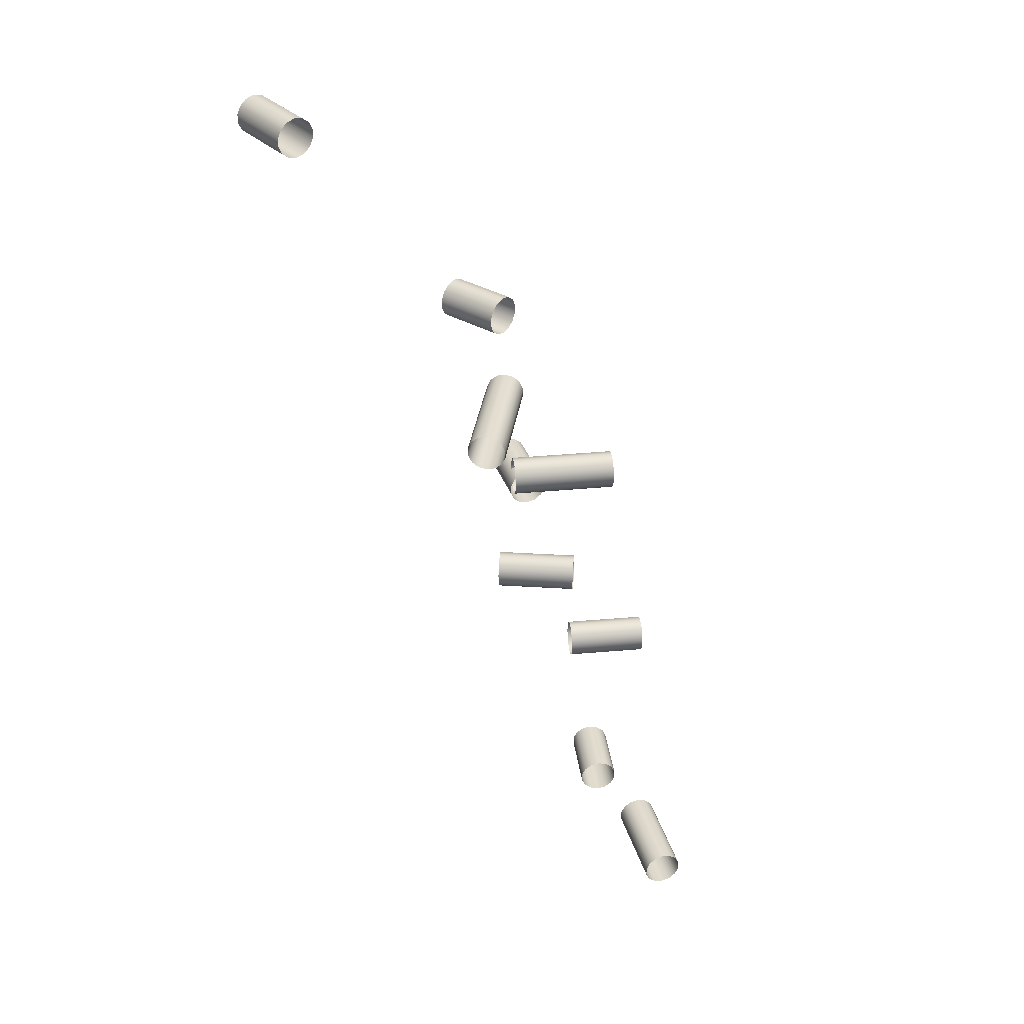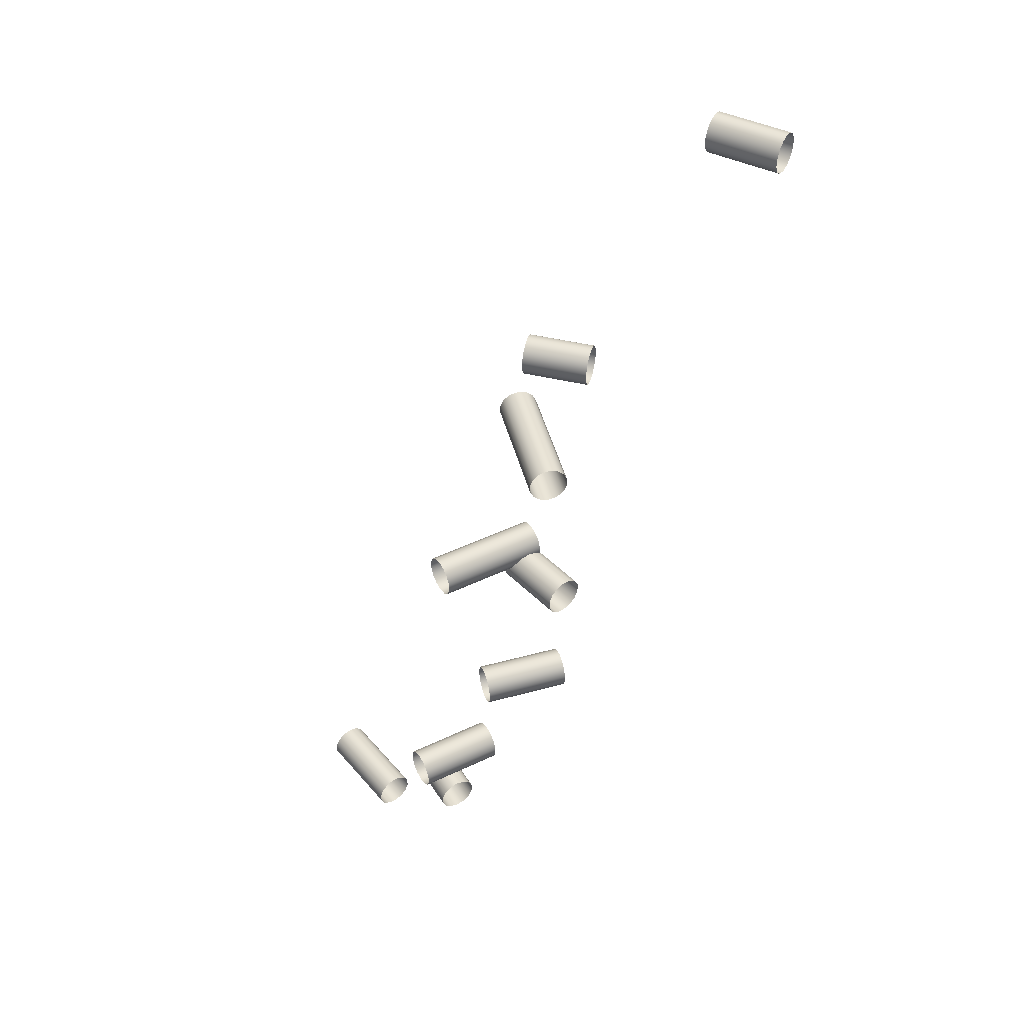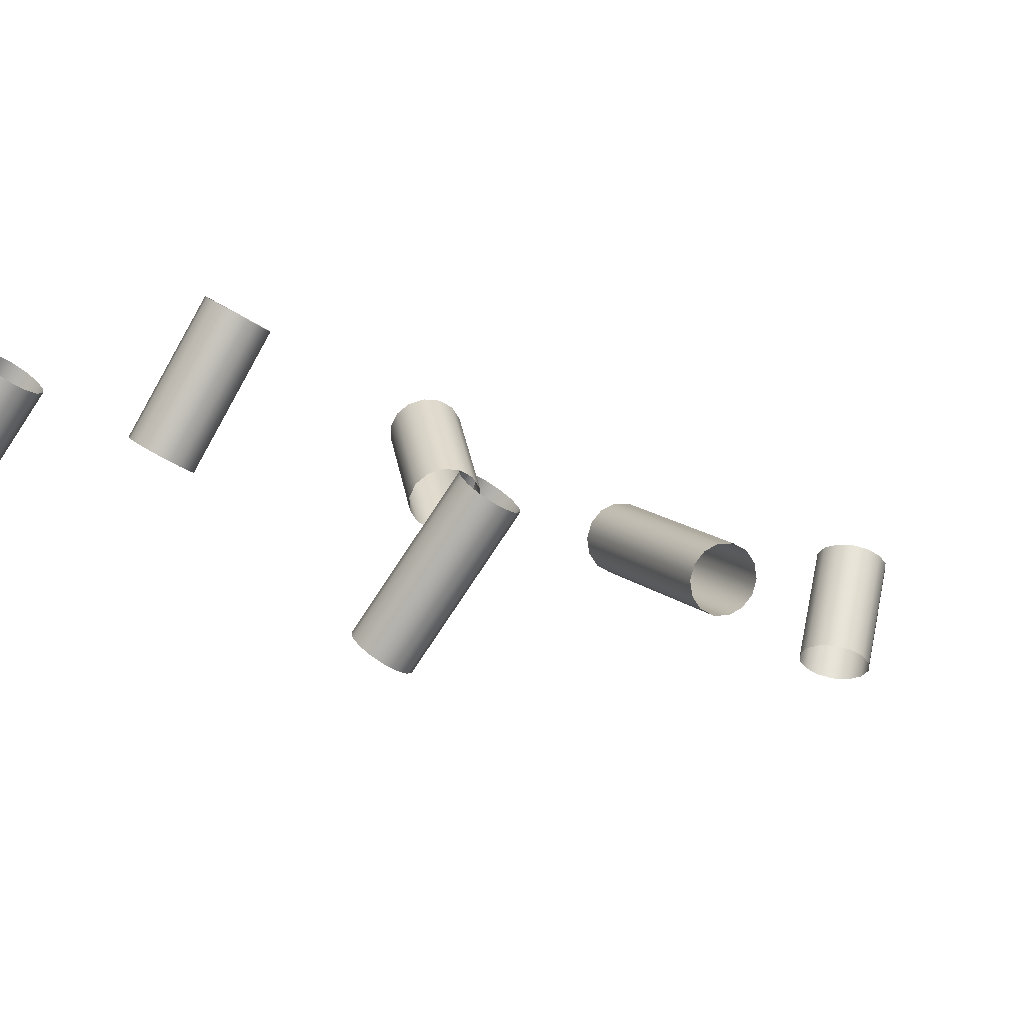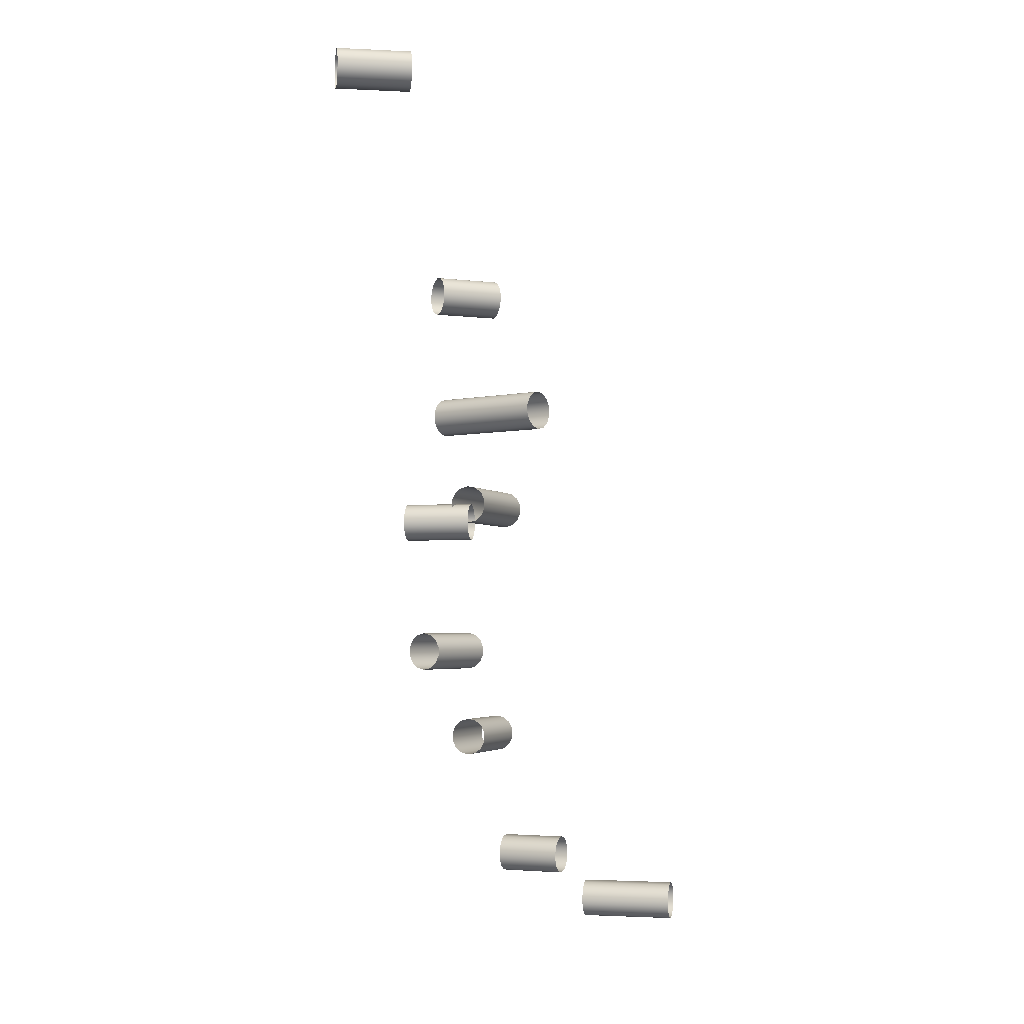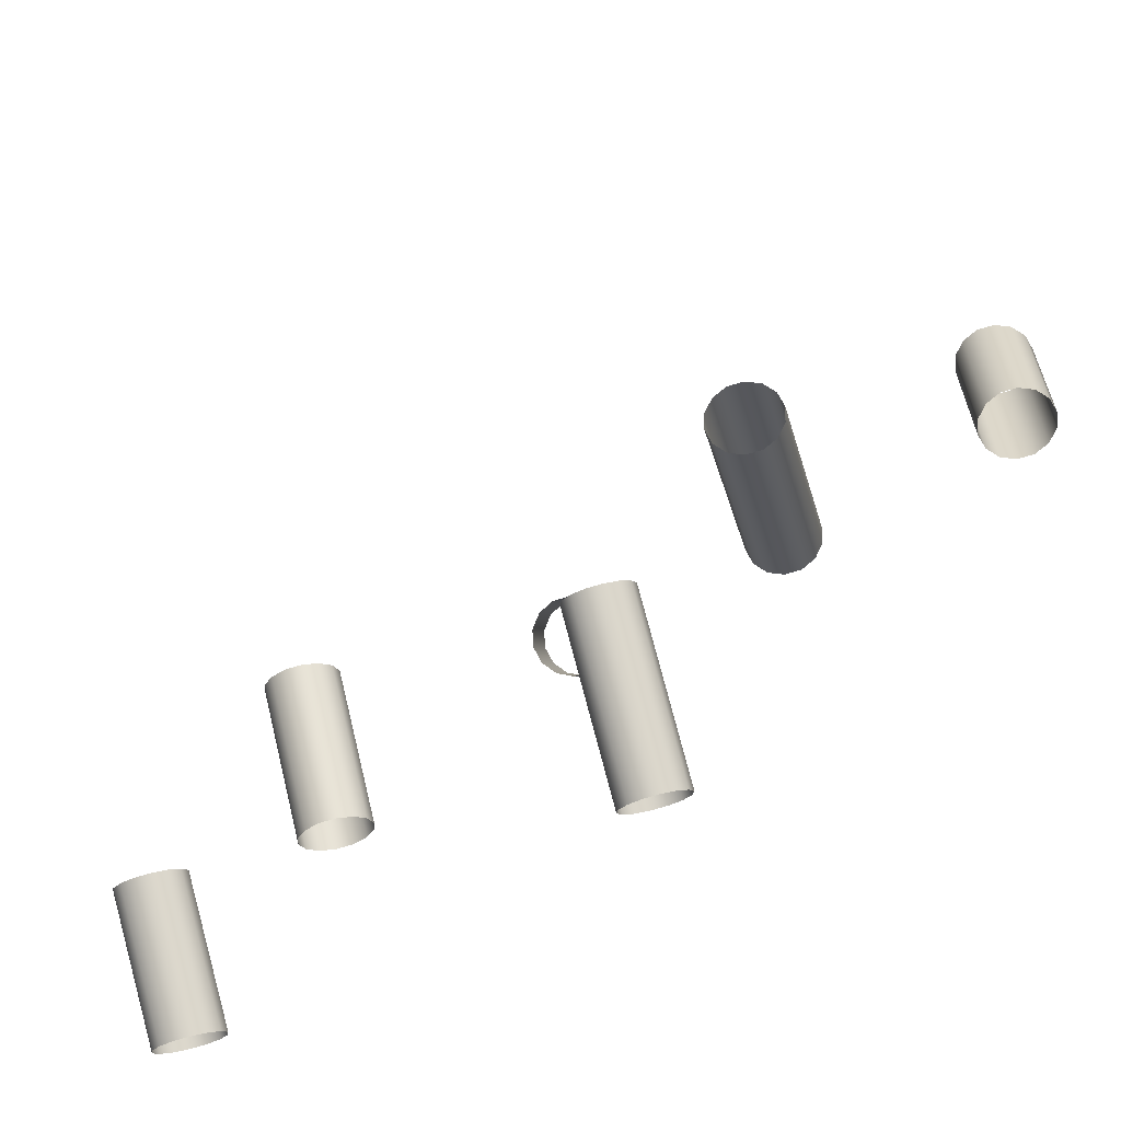
<metadata>
{"format":"obj","ext":"obj","renderer":"f3d","projection":"perspective","resolution":1024,"background":"white","views":[{"elev":34.6,"azim":-33.9,"up":"+Z"},{"elev":44.1,"azim":123.6,"up":"+Z"},{"elev":-43.5,"azim":-127.8,"up":"+Y"},{"elev":-3.4,"azim":-95.3,"up":"+Z"},{"elev":-76.1,"azim":-73.4,"up":"+Y"}]}
</metadata>
<code>
o Inputs_of_21515_-_[PVCL.]
v 0.3917 -0.994 -4.63
v 0.3941 -0.9938 -4.628
v 0.3955 -0.9937 -4.625
v 0.3955 -0.9937 -4.622
v 0.3941 -0.9938 -4.619
v 0.3917 -0.994 -4.617
v 0.3887 -0.9942 -4.617
v 0.3856 -0.9944 -4.617
v 0.3832 -0.9946 -4.619
v 0.3819 -0.9947 -4.622
v 0.3819 -0.9947 -4.625
v 0.3832 -0.9946 -4.628
v 0.3856 -0.9944 -4.63
v 0.3887 -0.9942 -4.63
v 0.3935 -1.02 -4.63
v 0.396 -1.02 -4.628
v 0.3973 -1.019 -4.625
v 0.3973 -1.019 -4.622
v 0.396 -1.02 -4.619
v 0.3935 -1.02 -4.617
v 0.3905 -1.02 -4.617
v 0.3875 -1.02 -4.617
v 0.385 -1.02 -4.619
v 0.3837 -1.02 -4.622
v 0.3837 -1.02 -4.625
v 0.385 -1.02 -4.628
v 0.3875 -1.02 -4.63
v 0.3905 -1.02 -4.63
v 0.4639 -1.046 -4.784
v 0.4616 -1.046 -4.782
v 0.4603 -1.045 -4.779
v 0.4603 -1.045 -4.776
v 0.4616 -1.046 -4.773
v 0.4639 -1.046 -4.771
v 0.4668 -1.047 -4.771
v 0.4697 -1.048 -4.771
v 0.4721 -1.049 -4.773
v 0.4734 -1.049 -4.776
v 0.4734 -1.049 -4.779
v 0.4721 -1.049 -4.782
v 0.4697 -1.048 -4.784
v 0.4668 -1.047 -4.785
v 0.4708 -1.022 -4.784
v 0.4684 -1.021 -4.782
v 0.4671 -1.021 -4.779
v 0.4671 -1.021 -4.776
v 0.4684 -1.021 -4.773
v 0.4708 -1.022 -4.771
v 0.4737 -1.023 -4.771
v 0.4766 -1.024 -4.771
v 0.479 -1.024 -4.773
v 0.4803 -1.025 -4.776
v 0.4803 -1.025 -4.779
v 0.479 -1.024 -4.782
v 0.4766 -1.024 -4.784
v 0.4737 -1.023 -4.785
v 0.4758 -1.082 -4.913
v 0.4736 -1.081 -4.911
v 0.4724 -1.08 -4.909
v 0.4724 -1.08 -4.905
v 0.4736 -1.081 -4.903
v 0.4758 -1.082 -4.901
v 0.4785 -1.083 -4.9
v 0.4812 -1.085 -4.901
v 0.4834 -1.086 -4.903
v 0.4846 -1.087 -4.905
v 0.4846 -1.087 -4.909
v 0.4834 -1.086 -4.911
v 0.4812 -1.085 -4.913
v 0.4785 -1.083 -4.914
v 0.4863 -1.061 -4.913
v 0.4841 -1.06 -4.911
v 0.4829 -1.06 -4.909
v 0.4829 -1.06 -4.905
v 0.4841 -1.06 -4.903
v 0.4863 -1.061 -4.901
v 0.489 -1.063 -4.9
v 0.4917 -1.064 -4.901
v 0.4939 -1.065 -4.903
v 0.4951 -1.066 -4.905
v 0.4951 -1.066 -4.909
v 0.4939 -1.065 -4.911
v 0.4917 -1.064 -4.913
v 0.489 -1.063 -4.914
v 0.488 -1.094 -4.919
v 0.4857 -1.093 -4.921
v 0.4844 -1.093 -4.924
v 0.4844 -1.093 -4.927
v 0.4857 -1.093 -4.93
v 0.488 -1.094 -4.932
v 0.4909 -1.095 -4.933
v 0.4937 -1.096 -4.932
v 0.496 -1.097 -4.93
v 0.4973 -1.097 -4.927
v 0.4973 -1.097 -4.924
v 0.496 -1.097 -4.921
v 0.4937 -1.096 -4.919
v 0.4909 -1.095 -4.918
v 0.477 -1.126 -4.919
v 0.4747 -1.125 -4.921
v 0.4734 -1.125 -4.924
v 0.4734 -1.125 -4.927
v 0.4747 -1.125 -4.93
v 0.477 -1.126 -4.932
v 0.4798 -1.127 -4.933
v 0.4827 -1.128 -4.932
v 0.485 -1.129 -4.93
v 0.4863 -1.129 -4.927
v 0.4863 -1.129 -4.924
v 0.485 -1.129 -4.921
v 0.4827 -1.128 -4.919
v 0.4798 -1.127 -4.918
v 0.4897 -1.045 -4.868
v 0.4908 -1.043 -4.866
v 0.4914 -1.042 -4.863
v 0.4914 -1.042 -4.86
v 0.4908 -1.043 -4.857
v 0.4897 -1.045 -4.855
v 0.4883 -1.048 -4.854
v 0.4869 -1.05 -4.855
v 0.4858 -1.053 -4.857
v 0.4852 -1.054 -4.86
v 0.4852 -1.054 -4.863
v 0.4858 -1.053 -4.866
v 0.4869 -1.05 -4.868
v 0.4883 -1.048 -4.869
v 0.5161 -1.059 -4.868
v 0.5172 -1.056 -4.866
v 0.5178 -1.055 -4.863
v 0.5178 -1.055 -4.86
v 0.5172 -1.056 -4.857
v 0.5161 -1.059 -4.855
v 0.5147 -1.061 -4.854
v 0.5133 -1.064 -4.855
v 0.5122 -1.066 -4.857
v 0.5116 -1.067 -4.86
v 0.5116 -1.067 -4.863
v 0.5122 -1.066 -4.866
v 0.5133 -1.064 -4.868
v 0.5147 -1.061 -4.869
v 0.4912 -1.045 -4.821
v 0.4927 -1.044 -4.823
v 0.4936 -1.042 -4.826
v 0.4936 -1.042 -4.829
v 0.4927 -1.044 -4.832
v 0.4912 -1.045 -4.834
v 0.4893 -1.048 -4.835
v 0.4874 -1.05 -4.834
v 0.4859 -1.052 -4.832
v 0.4851 -1.053 -4.829
v 0.4851 -1.053 -4.826
v 0.4859 -1.052 -4.823
v 0.4874 -1.05 -4.821
v 0.4893 -1.048 -4.821
v 0.4676 -1.027 -4.821
v 0.4691 -1.025 -4.823
v 0.47 -1.024 -4.826
v 0.47 -1.024 -4.829
v 0.4691 -1.025 -4.832
v 0.4676 -1.027 -4.834
v 0.4657 -1.029 -4.835
v 0.4638 -1.031 -4.834
v 0.4623 -1.033 -4.832
v 0.4614 -1.034 -4.829
v 0.4614 -1.034 -4.826
v 0.4623 -1.033 -4.823
v 0.4638 -1.031 -4.821
v 0.4657 -1.029 -4.821
v 0.4626 -1.043 -4.777
v 0.4637 -1.041 -4.775
v 0.4643 -1.039 -4.773
v 0.4643 -1.039 -4.769
v 0.4637 -1.041 -4.767
v 0.4626 -1.043 -4.765
v 0.4612 -1.046 -4.764
v 0.4599 -1.048 -4.765
v 0.4588 -1.05 -4.767
v 0.4582 -1.052 -4.769
v 0.4582 -1.052 -4.773
v 0.4588 -1.05 -4.775
v 0.4599 -1.048 -4.777
v 0.4612 -1.046 -4.778
v 0.4967 -1.06 -4.777
v 0.4978 -1.058 -4.775
v 0.4984 -1.056 -4.773
v 0.4984 -1.056 -4.769
v 0.4978 -1.058 -4.767
v 0.4967 -1.06 -4.765
v 0.4954 -1.063 -4.764
v 0.494 -1.065 -4.765
v 0.4929 -1.067 -4.767
v 0.4923 -1.069 -4.769
v 0.4923 -1.069 -4.773
v 0.4929 -1.067 -4.775
v 0.494 -1.065 -4.777
v 0.4954 -1.063 -4.778
v 0.4609 -1.035 -4.731
v 0.4591 -1.033 -4.733
v 0.4581 -1.032 -4.736
v 0.4581 -1.032 -4.739
v 0.4591 -1.033 -4.742
v 0.4609 -1.035 -4.744
v 0.4632 -1.037 -4.745
v 0.4654 -1.039 -4.744
v 0.4672 -1.041 -4.742
v 0.4682 -1.042 -4.739
v 0.4682 -1.042 -4.736
v 0.4672 -1.041 -4.733
v 0.4654 -1.039 -4.731
v 0.4632 -1.037 -4.731
v 0.431 -1.068 -4.731
v 0.4292 -1.066 -4.733
v 0.4282 -1.065 -4.736
v 0.4282 -1.065 -4.739
v 0.4292 -1.066 -4.742
v 0.431 -1.068 -4.744
v 0.4332 -1.07 -4.745
v 0.4354 -1.072 -4.744
v 0.4372 -1.073 -4.742
v 0.4382 -1.074 -4.739
v 0.4382 -1.074 -4.736
v 0.4372 -1.073 -4.733
v 0.4354 -1.072 -4.731
v 0.4332 -1.07 -4.731
v 0.4466 -1.032 -4.7
v 0.4489 -1.031 -4.698
v 0.4502 -1.031 -4.695
v 0.4502 -1.031 -4.692
v 0.4489 -1.031 -4.689
v 0.4466 -1.032 -4.687
v 0.4437 -1.033 -4.686
v 0.4408 -1.034 -4.687
v 0.4385 -1.034 -4.689
v 0.4372 -1.035 -4.692
v 0.4372 -1.035 -4.695
v 0.4385 -1.034 -4.698
v 0.4408 -1.034 -4.7
v 0.4437 -1.033 -4.7
v 0.4536 -1.054 -4.7
v 0.4559 -1.053 -4.698
v 0.4572 -1.052 -4.695
v 0.4572 -1.052 -4.692
v 0.4559 -1.053 -4.689
v 0.4536 -1.054 -4.687
v 0.4507 -1.054 -4.686
v 0.4478 -1.055 -4.687
v 0.4455 -1.056 -4.689
v 0.4442 -1.057 -4.692
v 0.4442 -1.057 -4.695
v 0.4455 -1.056 -4.698
v 0.4478 -1.055 -4.7
v 0.4507 -1.054 -4.7
f 1 15 28 14
f 2 16 15 1
f 3 17 16 2
f 4 18 17 3
f 5 19 18 4
f 6 20 19 5
f 7 21 20 6
f 8 22 21 7
f 9 23 22 8
f 10 24 23 9
f 11 25 24 10
f 12 26 25 11
f 13 27 26 12
f 14 28 27 13
f 29 43 56 42
f 30 44 43 29
f 31 45 44 30
f 32 46 45 31
f 33 47 46 32
f 34 48 47 33
f 35 49 48 34
f 36 50 49 35
f 37 51 50 36
f 38 52 51 37
f 39 53 52 38
f 40 54 53 39
f 41 55 54 40
f 42 56 55 41
f 57 71 84 70
f 58 72 71 57
f 59 73 72 58
f 60 74 73 59
f 61 75 74 60
f 62 76 75 61
f 63 77 76 62
f 64 78 77 63
f 65 79 78 64
f 66 80 79 65
f 67 81 80 66
f 68 82 81 67
f 69 83 82 68
f 70 84 83 69
f 85 99 112 98
f 86 100 99 85
f 87 101 100 86
f 88 102 101 87
f 89 103 102 88
f 90 104 103 89
f 91 105 104 90
f 92 106 105 91
f 93 107 106 92
f 94 108 107 93
f 95 109 108 94
f 96 110 109 95
f 97 111 110 96
f 98 112 111 97
f 113 127 140 126
f 114 128 127 113
f 115 129 128 114
f 116 130 129 115
f 117 131 130 116
f 118 132 131 117
f 119 133 132 118
f 120 134 133 119
f 121 135 134 120
f 122 136 135 121
f 123 137 136 122
f 124 138 137 123
f 125 139 138 124
f 126 140 139 125
f 141 155 168 154
f 142 156 155 141
f 143 157 156 142
f 144 158 157 143
f 145 159 158 144
f 146 160 159 145
f 147 161 160 146
f 148 162 161 147
f 149 163 162 148
f 150 164 163 149
f 151 165 164 150
f 152 166 165 151
f 153 167 166 152
f 154 168 167 153
f 169 183 196 182
f 170 184 183 169
f 171 185 184 170
f 172 186 185 171
f 173 187 186 172
f 174 188 187 173
f 175 189 188 174
f 176 190 189 175
f 177 191 190 176
f 178 192 191 177
f 179 193 192 178
f 180 194 193 179
f 181 195 194 180
f 182 196 195 181
f 197 211 224 210
f 198 212 211 197
f 199 213 212 198
f 200 214 213 199
f 201 215 214 200
f 202 216 215 201
f 203 217 216 202
f 204 218 217 203
f 205 219 218 204
f 206 220 219 205
f 207 221 220 206
f 208 222 221 207
f 209 223 222 208
f 210 224 223 209
f 225 239 252 238
f 226 240 239 225
f 227 241 240 226
f 228 242 241 227
f 229 243 242 228
f 230 244 243 229
f 231 245 244 230
f 232 246 245 231
f 233 247 246 232
f 234 248 247 233
f 235 249 248 234
f 236 250 249 235
f 237 251 250 236
f 238 252 251 237

</code>
